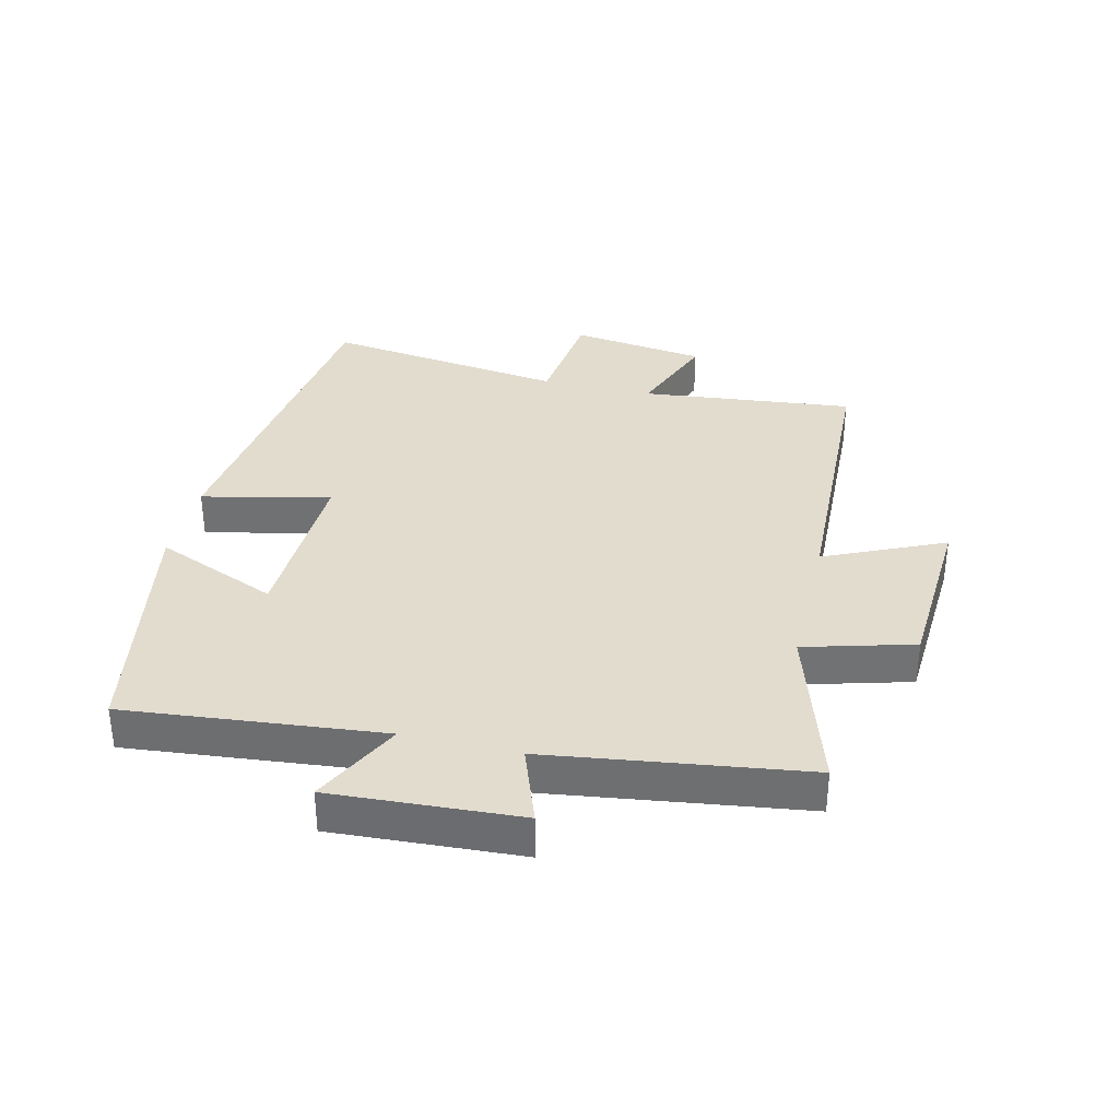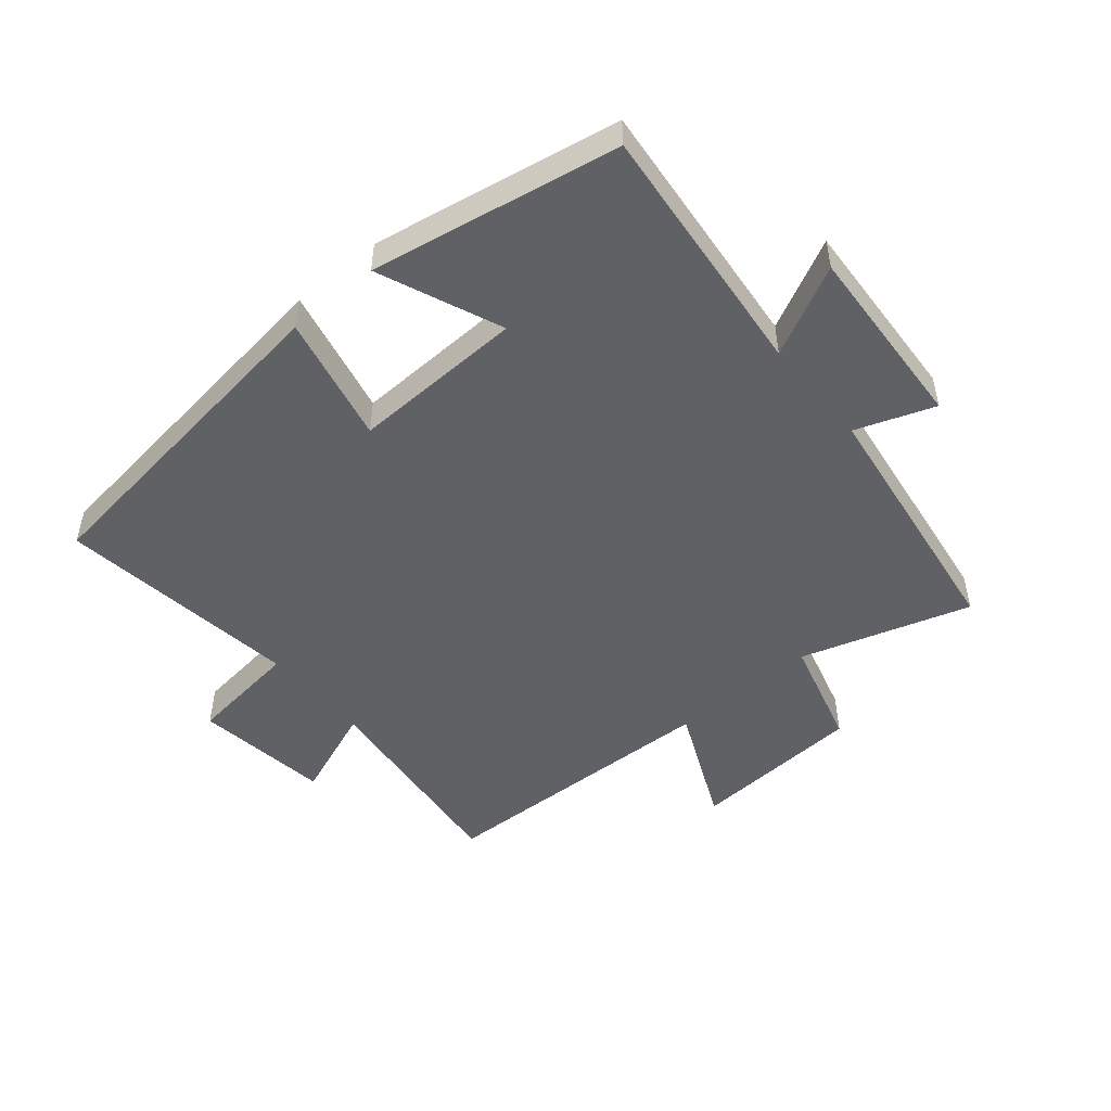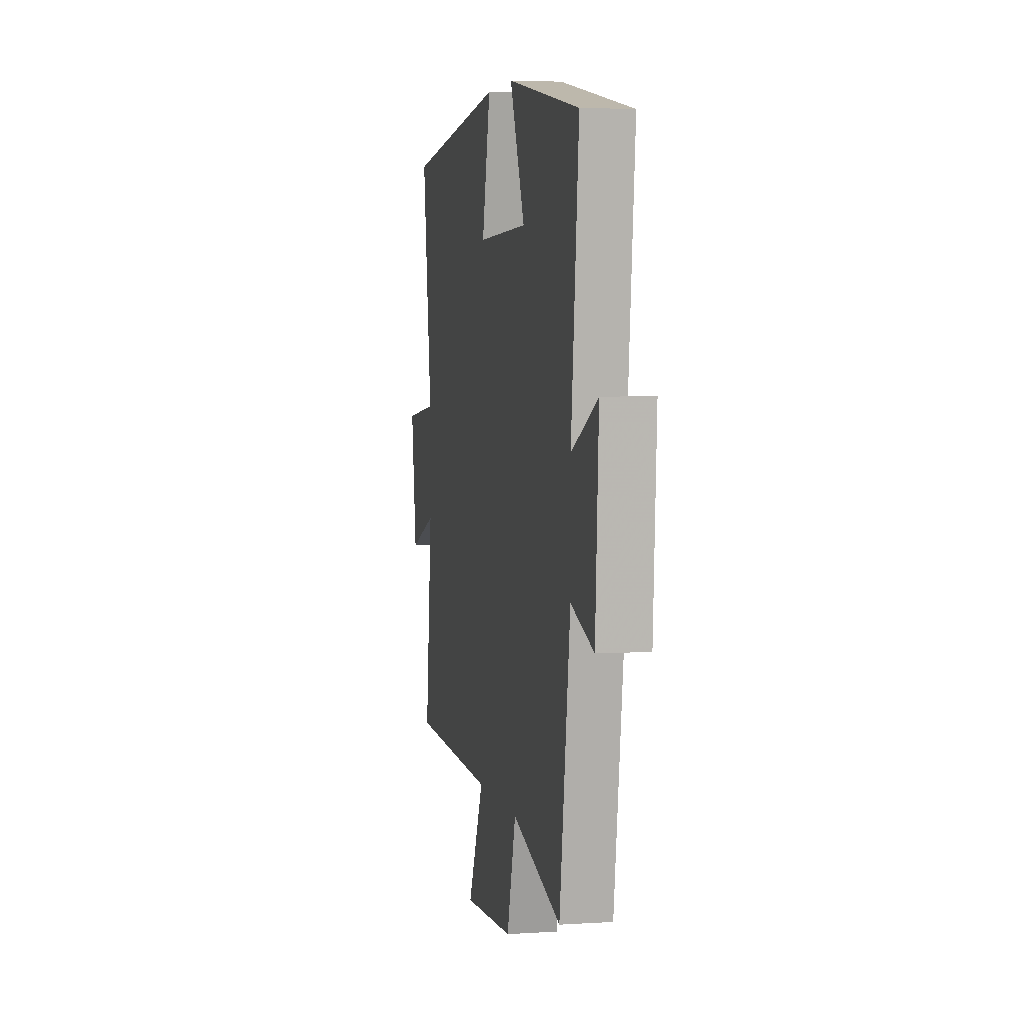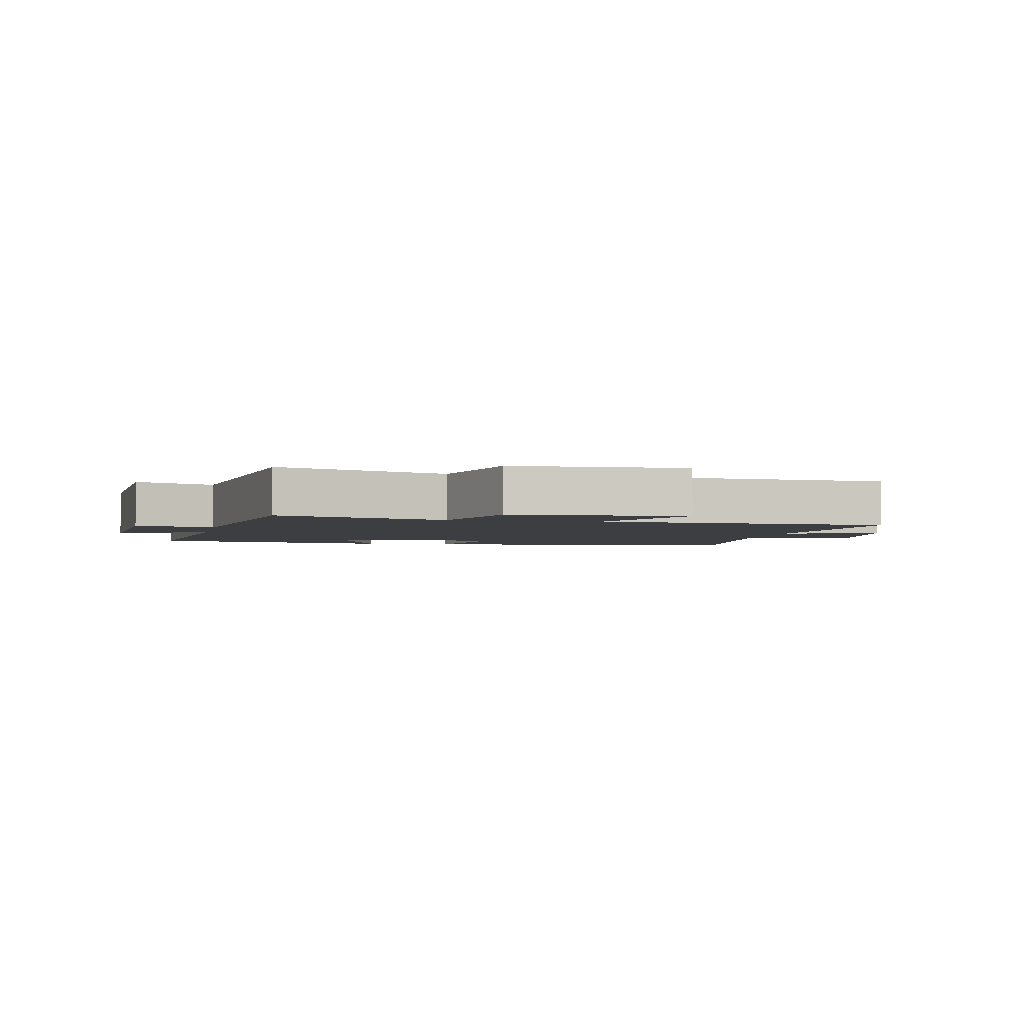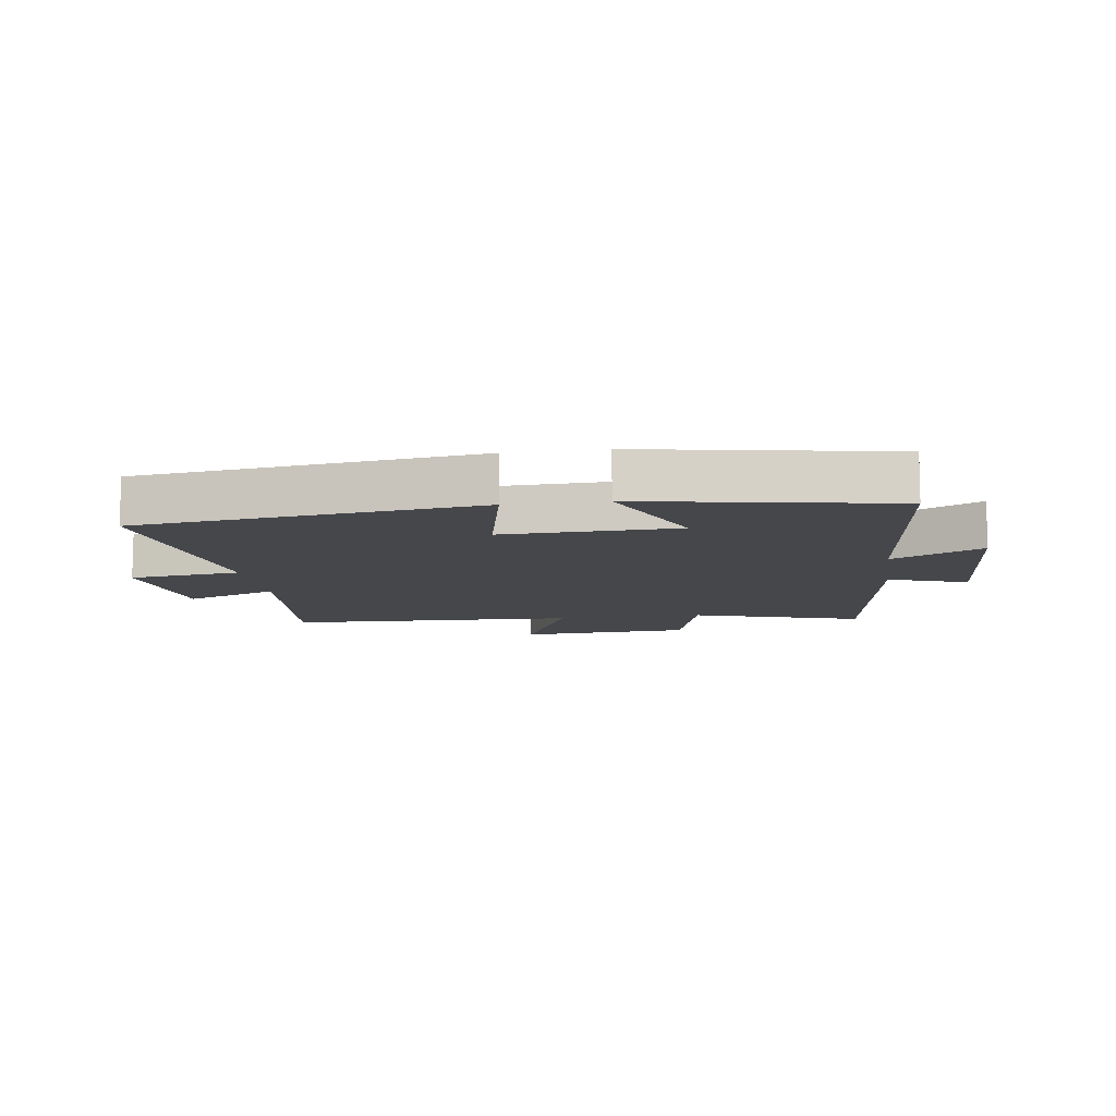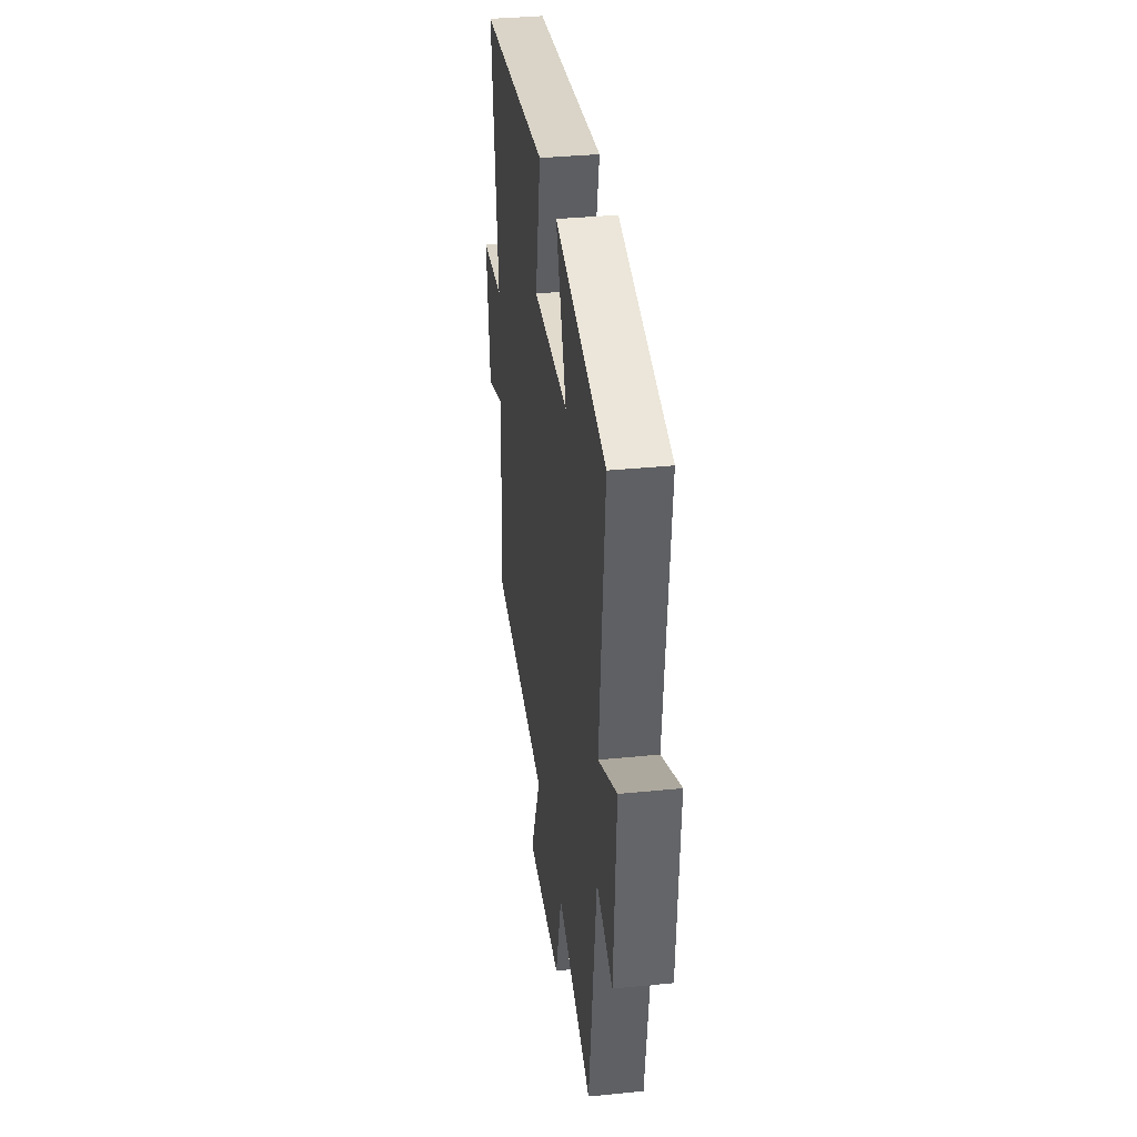
<metadata>
{"format":"obj","ext":"obj","renderer":"f3d","projection":"perspective","resolution":1024,"background":"white","views":[{"elev":34.7,"azim":103.5,"up":"+Y"},{"elev":-49.6,"azim":40.1,"up":"+Y"},{"elev":4.1,"azim":78.2,"up":"+Z"},{"elev":-3.0,"azim":167.8,"up":"+Y"},{"elev":-10.2,"azim":8.5,"up":"+Y"},{"elev":35.6,"azim":82.5,"up":"+Z"}]}
</metadata>
<code>
v -0.552 0.07 0.433
v -0.007 0.07 0.5
v -0.053 0.07 0.294
v 0.225 0.07 0.302
v 0.143 0.07 0.5
v 0.542 0.07 0.426
v 0.5 0.07 0.013
v 0.644 0.07 0.085
v 0.626 0.07 -0.217
v 0.5 0.07 -0.171
v 0.442 0.07 -0.585
v 0.17 0.07 -0.5
v 0.121 0.07 -0.676
v -0.157 0.07 -0.692
v -0.07 0.07 -0.5
v -0.537 0.07 -0.482
v -0.5 0.07 -0.139
v -0.649 0.07 -0.196
v -0.679 0.07 0.022
v -0.5 0.07 0.043
v -0.552 0 0.433
v -0.007 0 0.5
v -0.053 0 0.294
v 0.225 0 0.302
v 0.143 0 0.5
v 0.542 0 0.426
v 0.5 0 0.013
v 0.644 0 0.085
v 0.626 0 -0.217
v 0.5 0 -0.171
v 0.442 0 -0.585
v 0.17 0 -0.5
v 0.121 0 -0.676
v -0.157 0 -0.692
v -0.07 0 -0.5
v -0.537 0 -0.482
v -0.5 0 -0.139
v -0.649 0 -0.196
v -0.679 0 0.022
v -0.5 0 0.043
f 17 18 19 20
f 15 16 17
f 15 17 20
f 12 13 14 15
f 12 15 20 1
f 10 11 12 1
f 7 8 9 10
f 4 5 6 7
f 3 4 7 10
f 1 2 3
f 1 3 10
f 40 39 38 37
f 37 36 35
f 40 37 35
f 35 34 33 32
f 21 40 35 32
f 21 32 31 30
f 30 29 28 27
f 27 26 25 24
f 30 27 24 23
f 23 22 21
f 30 23 21
f 1 21 22 2
f 2 22 23 3
f 3 23 24 4
f 4 24 25 5
f 5 25 26 6
f 6 26 27 7
f 7 27 28 8
f 8 28 29 9
f 9 29 30 10
f 10 30 31 11
f 11 31 32 12
f 12 32 33 13
f 13 33 34 14
f 14 34 35 15
f 15 35 36 16
f 16 36 37 17
f 17 37 38 18
f 18 38 39 19
f 19 39 40 20
f 20 40 21 1

</code>
